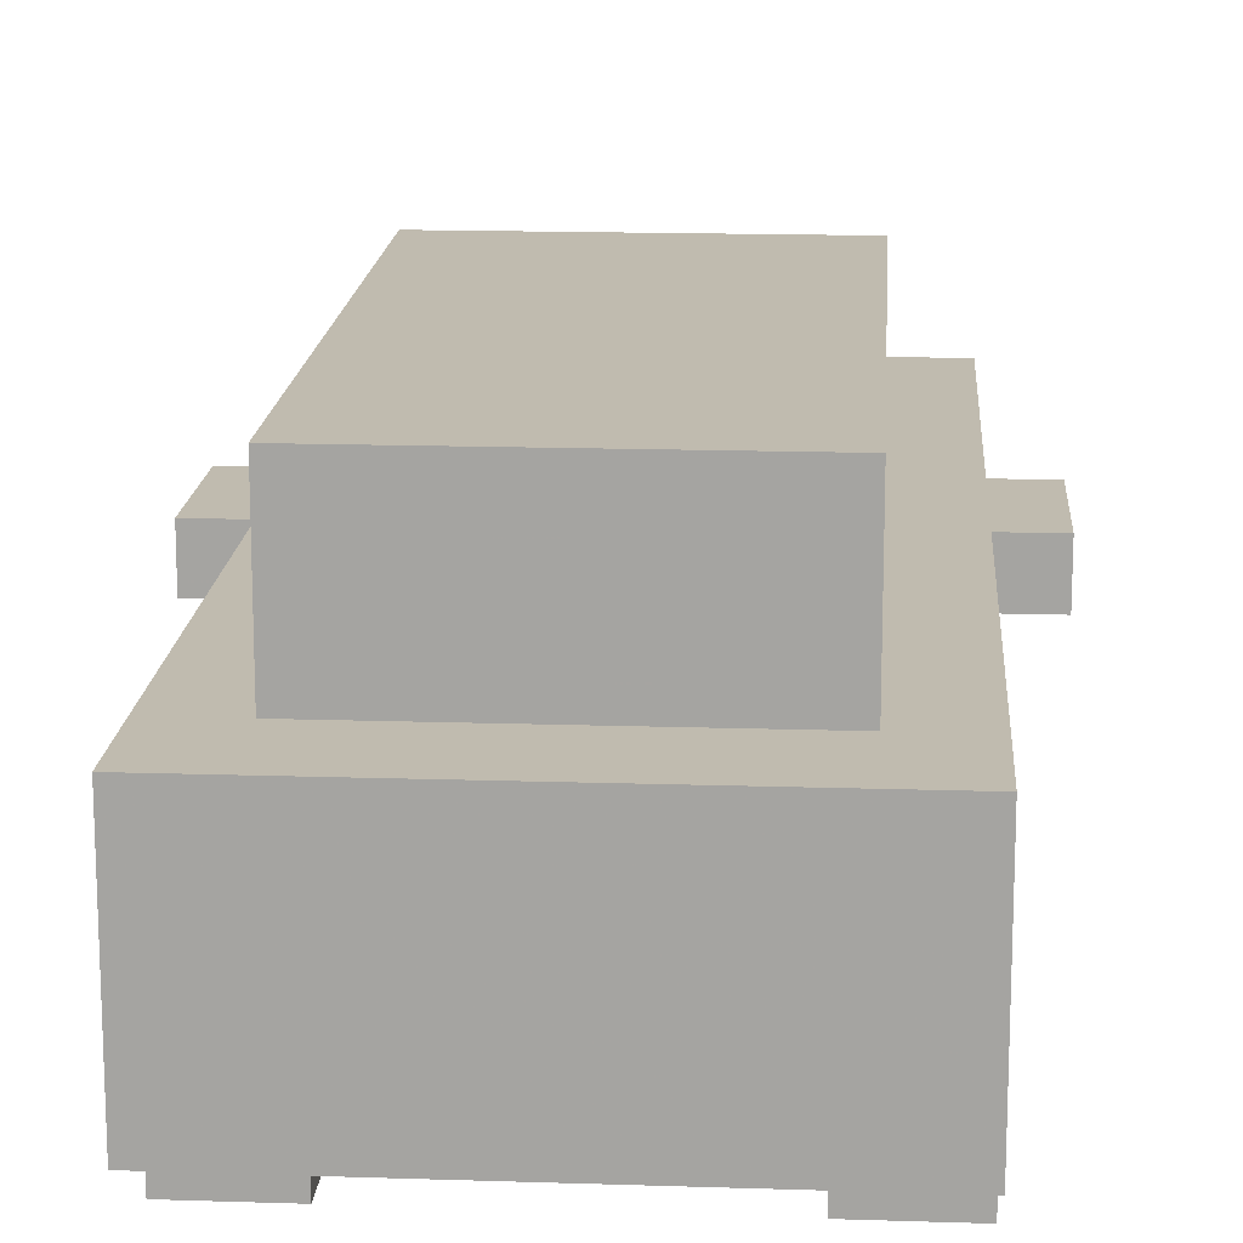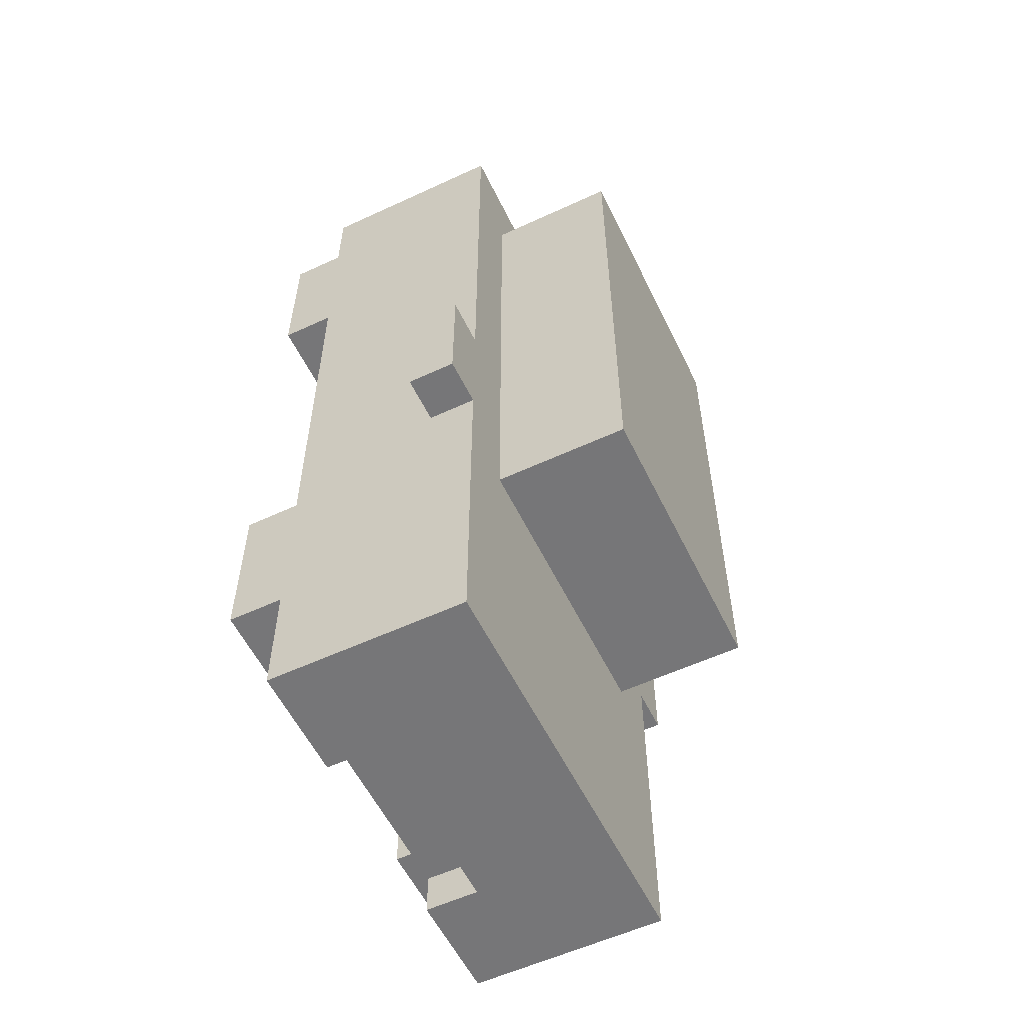
<metadata>
{"format":"obj","ext":"obj","renderer":"f3d","projection":"perspective","resolution":1024,"background":"white","views":[{"elev":15.9,"azim":3.9,"up":"+Y"},{"elev":-56.9,"azim":115.8,"up":"+Z"}]}
</metadata>
<code>
o Car_01
v 2.592 1 4.549
v 2.592 -1 4.549
v 2.592 1 2.549
v 2.592 -1 2.549
v 2.592 1 3.216
v 2.592 1 3.883
v 2.592 -1 3.883
v 2.592 -1 3.216
v 2.592 0.3333 4.549
v 2.592 -0.3333 4.549
v 2.592 -0.3333 2.549
v 2.592 0.3333 2.549
v 2.592 -0.3333 3.883
v 2.592 0.3333 3.883
v 2.592 -0.3333 3.216
v 2.592 0.3333 3.216
v 2.592 1 -2.473
v 2.592 -1 -2.473
v 2.592 1 -4.473
v 2.592 -1 -4.473
v 2.592 1 -3.806
v 2.592 1 -3.14
v 2.592 -1 -3.14
v 2.592 -1 -3.806
v 2.592 0.3333 -2.473
v 2.592 -0.3333 -2.473
v 2.592 -0.3333 -4.473
v 2.592 0.3333 -4.473
v 2.592 -0.3333 -3.14
v 2.592 0.3333 -3.14
v 2.592 -0.3333 -3.806
v 2.592 0.3333 -3.806
v 2.592 1 -5.985
v 2.592 -0.3333 -5.985
v 2.592 0.3333 -5.985
v 2.592 1 5.613
v 2.592 0.3333 5.613
v 2.592 -0.3333 5.613
v 2.592 2.098 4.549
v 2.592 2.098 2.549
v 2.592 2.098 3.216
v 2.592 2.098 3.883
v 2.592 2.098 -2.473
v 2.592 2.098 -4.473
v 2.592 2.098 -3.806
v 2.592 2.098 -3.14
v 2.592 2.098 -5.985
v 2.592 2.098 5.613
v 0 -0.3333 4.549
v 0 -0.3333 2.549
v 0 -0.3333 -2.473
v 0 0.3333 -5.985
v 0 1 5.613
v 0 0.3333 5.613
v 0 -0.3333 5.613
v 0 2.098 4.549
v 0 2.098 -2.473
v 0 2.098 -5.985
v 0 2.098 5.613
v 1.574 -1 4.549
v 1.574 -1 2.549
v 1.574 -1 3.883
v 1.574 -1 3.216
v 1.574 -0.3333 4.549
v 1.574 -0.3333 2.549
v 1.574 -1 -2.473
v 1.574 -1 -4.473
v 1.574 -1 -3.14
v 1.574 -1 -3.806
v 1.574 -0.3333 -2.473
v 1.574 -0.3333 -4.473
v 0 -0.3333 4.549
v 0 -0.3333 2.549
v 0 -0.3333 -2.473
v 0 -0.3333 -4.473
v 1.834 -0.3333 5.613
v 1.834 0.3333 5.613
v 1.834 -0.3333 4.549
v 1.834 1 -5.985
v 1.834 0.3333 -5.985
v 1.834 -0.3333 -5.985
v 1.834 2.098 2.549
v 1.834 2.098 -2.473
v 1.834 2.098 -5.985
v 1.834 2.098 4.549
v 1.834 2.098 3.883
v 1.834 -0.3333 -4.473
v 1.834 2.098 5.613
v 1.834 2.098 3.216
v 1.834 1 5.613
v 0 3.762 4.549
v 0 3.762 -2.473
v 1.834 3.762 -2.473
v 1.834 3.762 3.883
v 1.834 3.762 2.549
v 1.834 3.762 4.549
v 1.834 3.762 3.216
v 1.222 0.3333 5.613
v 0.6112 0.3333 5.613
v 1.222 2.098 -4.473
v 1.222 0.3333 -5.985
v 0.6112 0.3333 -5.985
v 1.222 -0.3333 -5.985
v 1.222 2.098 -2.473
v 0.6112 2.098 -2.473
v 1.222 2.098 -5.985
v 0.6112 2.098 -5.985
v 1.222 -0.3333 -4.473
v 0.6112 -0.3333 5.613
v 1.222 -0.3333 5.613
v 1.222 2.098 -3.806
v 0.6112 -0.3333 4.549
v 1.222 -0.3333 4.549
v 1.222 1 -5.985
v 1.222 2.098 -3.14
v 0.6112 2.098 4.549
v 1.222 2.098 4.549
v 0.6112 2.098 5.613
v 1.222 2.098 5.613
v 0.6112 1 5.613
v 1.222 1 5.613
v 1.222 3.762 -2.473
v 0.6112 3.762 -2.473
v 0.6112 3.762 4.549
v 1.222 3.762 4.549
v 1.834 2.652 -2.473
v 1.834 3.207 -2.473
v 1.834 3.207 3.216
v 1.834 2.652 3.883
v 1.834 3.207 3.883
v 0 3.207 -2.473
v 0 3.207 4.549
v 1.834 2.652 4.549
v 1.834 3.207 4.549
v 1.834 3.207 2.549
v 1.834 2.652 2.549
v 1.222 2.652 -2.473
v 1.222 3.207 -2.473
v 0.6112 3.207 -2.473
v 0.6112 3.207 4.549
v 1.222 2.652 4.549
v 1.222 3.207 4.549
v 2.592 0.3333 -0.1272
v 2.592 0.3333 -1.699
v 2.592 1 -0.1272
v 2.592 1 -1.699
v 2.592 -0.3333 -0.1272
v 2.592 -0.3333 -1.699
v 2.592 2.098 -0.1272
v 2.592 2.098 -1.699
v 1.834 2.098 -1.699
v 1.834 2.098 -0.1272
v 1.834 3.762 -1.699
v 1.834 3.762 -0.1272
v 1.834 2.652 -1.699
v 1.834 3.207 -1.699
v 1.834 3.207 -0.1272
v 3.165 2.098 -0.1272
v 3.165 2.098 -1.699
v 0 0.3333 -5.985
v 0.6112 0.3333 -5.985
v 1.222 0.3333 -5.985
v 1.222 -0.3333 -5.985
v 0 0.3333 -5.457
v 0 -0.3333 -5.457
v 0.6112 0.3333 -5.457
v 0.6112 -0.3333 -5.457
v 1.222 0.3333 -5.457
v 1.222 -0.3333 -5.457
v 1.834 2.098 1.915
v 1.834 3.762 1.915
v 1.834 2.652 1.915
v 1.834 3.207 1.915
v 2.592 0.3333 1.915
v 2.592 1 1.915
v 2.592 -0.3333 1.915
v 2.592 2.098 1.915
v 2.592 1.507 5.613
v 2.592 1.507 4.549
v 2.592 1.507 3.883
v 2.592 1.507 -2.473
v 2.592 1.507 -3.14
v 2.592 1.507 -4.473
v 2.592 1.507 -5.985
v 2.592 1.507 3.216
v 2.592 1.507 2.549
v 2.592 1.507 -3.806
v 1.834 1.507 5.613
v 1.834 1.507 -5.985
v 1.222 1.507 5.613
v 1.222 1.507 -5.985
v 2.592 1.507 -0.1272
v 2.592 1.507 -1.699
v 3.165 1.507 -0.1272
v 3.165 1.507 -1.699
v 2.592 1.507 1.915
v -2.592 1 4.549
v -2.592 -1 4.549
v -2.592 1 2.549
v -2.592 -1 2.549
v -2.592 1 3.216
v -2.592 1 3.883
v -2.592 -1 3.883
v -2.592 -1 3.216
v -2.592 0.3333 4.549
v -2.592 -0.3333 4.549
v -2.592 -0.3333 2.549
v -2.592 0.3333 2.549
v -2.592 -0.3333 3.883
v -2.592 0.3333 3.883
v -2.592 -0.3333 3.216
v -2.592 0.3333 3.216
v -2.592 1 -2.473
v -2.592 -1 -2.473
v -2.592 1 -4.473
v -2.592 -1 -4.473
v -2.592 1 -3.806
v -2.592 1 -3.14
v -2.592 -1 -3.14
v -2.592 -1 -3.806
v -2.592 0.3333 -2.473
v -2.592 -0.3333 -2.473
v -2.592 -0.3333 -4.473
v -2.592 0.3333 -4.473
v -2.592 -0.3333 -3.14
v -2.592 0.3333 -3.14
v -2.592 -0.3333 -3.806
v -2.592 0.3333 -3.806
v -2.592 1 -5.985
v -2.592 -0.3333 -5.985
v -2.592 0.3333 -5.985
v -2.592 1 5.613
v -2.592 0.3333 5.613
v -2.592 -0.3333 5.613
v -2.592 2.098 4.549
v -2.592 2.098 2.549
v -2.592 2.098 3.216
v -2.592 2.098 3.883
v -2.592 2.098 -2.473
v -2.592 2.098 -4.473
v -2.592 2.098 -3.806
v -2.592 2.098 -3.14
v -2.592 2.098 -5.985
v -2.592 2.098 5.613
v -1.574 -1 4.549
v -1.574 -1 2.549
v -1.574 -1 3.883
v -1.574 -1 3.216
v -1.574 -0.3333 4.549
v -1.574 -0.3333 2.549
v -1.574 -1 -2.473
v -1.574 -1 -4.473
v -1.574 -1 -3.14
v -1.574 -1 -3.806
v -1.574 -0.3333 -2.473
v -1.574 -0.3333 -4.473
v -1.834 -0.3333 5.613
v -1.834 0.3333 5.613
v -1.834 -0.3333 4.549
v -1.834 1 -5.985
v -1.834 0.3333 -5.985
v -1.834 -0.3333 -5.985
v -1.834 2.098 2.549
v -1.834 2.098 -2.473
v -1.834 2.098 -5.985
v -1.834 2.098 4.549
v -1.834 2.098 3.883
v -1.834 -0.3333 -4.473
v -1.834 2.098 5.613
v -1.834 2.098 3.216
v -1.834 1 5.613
v -1.834 3.762 -2.473
v -1.834 3.762 3.883
v -1.834 3.762 2.549
v -1.834 3.762 4.549
v -1.834 3.762 3.216
v -1.222 0.3333 5.613
v -0.6112 0.3333 5.613
v -1.222 2.098 -4.473
v -1.222 0.3333 -5.985
v -0.6112 0.3333 -5.985
v -1.222 -0.3333 -5.985
v -1.222 2.098 -2.473
v -0.6112 2.098 -2.473
v -1.222 2.098 -5.985
v -0.6112 2.098 -5.985
v -1.222 -0.3333 -4.473
v -0.6112 -0.3333 5.613
v -1.222 -0.3333 5.613
v -1.222 2.098 -3.806
v -0.6112 -0.3333 4.549
v -1.222 -0.3333 4.549
v -1.222 1 -5.985
v -1.222 2.098 -3.14
v -0.6112 2.098 4.549
v -1.222 2.098 4.549
v -0.6112 2.098 5.613
v -1.222 2.098 5.613
v -0.6112 1 5.613
v -1.222 1 5.613
v -1.222 3.762 -2.473
v -0.6112 3.762 -2.473
v -0.6112 3.762 4.549
v -1.222 3.762 4.549
v -1.834 2.652 -2.473
v -1.834 3.207 -2.473
v -1.834 3.207 3.216
v -1.834 2.652 3.883
v -1.834 3.207 3.883
v -1.834 2.652 4.549
v -1.834 3.207 4.549
v -1.834 3.207 2.549
v -1.834 2.652 2.549
v -1.222 2.652 -2.473
v -1.222 3.207 -2.473
v -0.6112 3.207 -2.473
v -0.6112 3.207 4.549
v -1.222 2.652 4.549
v -1.222 3.207 4.549
v -2.592 0.3333 -0.1272
v -2.592 0.3333 -1.699
v -2.592 1 -0.1272
v -2.592 1 -1.699
v -2.592 -0.3333 -0.1272
v -2.592 -0.3333 -1.699
v -2.592 2.098 -0.1272
v -2.592 2.098 -1.699
v -1.834 2.098 -1.699
v -1.834 2.098 -0.1272
v -1.834 3.762 -1.699
v -1.834 3.762 -0.1272
v -1.834 2.652 -1.699
v -1.834 3.207 -1.699
v -1.834 3.207 -0.1272
v -3.165 2.098 -0.1272
v -3.165 2.098 -1.699
v -0.6112 0.3333 -5.985
v -1.222 0.3333 -5.985
v -1.222 -0.3333 -5.985
v -0.6112 0.3333 -5.457
v -0.6112 -0.3333 -5.457
v -1.222 0.3333 -5.457
v -1.222 -0.3333 -5.457
v -1.834 2.098 1.915
v -1.834 3.762 1.915
v -1.834 2.652 1.915
v -1.834 3.207 1.915
v -2.592 0.3333 1.915
v -2.592 1 1.915
v -2.592 -0.3333 1.915
v -2.592 2.098 1.915
v -2.592 1.507 5.613
v -2.592 1.507 4.549
v -2.592 1.507 3.883
v -2.592 1.507 -2.473
v -2.592 1.507 -3.14
v -2.592 1.507 -4.473
v -2.592 1.507 -5.985
v -2.592 1.507 3.216
v -2.592 1.507 2.549
v -2.592 1.507 -3.806
v -1.834 1.507 5.613
v -1.834 1.507 -5.985
v -1.222 1.507 5.613
v -1.222 1.507 -5.985
v -2.592 1.507 -0.1272
v -2.592 1.507 -1.699
v -3.165 1.507 -0.1272
v -3.165 1.507 -1.699
v -2.592 1.507 1.915
f 13 16 14
f 29 32 30
f 172 135 136
f 137 127 126
f 79 191 189
f 125 94 122
f 133 142 141
f 126 156 155
f 156 153 154
f 303 304 319
f 129 134 133
f 188 121 90
f 123 122 138
f 212 209 210
f 228 225 226
f 313 347 346
f 305 315 314
f 365 260 363
f 318 311 310
f 332 306 305
f 331 330 333
f 310 309 308
f 300 362 271
f 13 15 16
f 29 31 32
f 136 82 170
f 172 173 135
f 136 170 172
f 126 83 104
f 137 138 127
f 126 104 137
f 79 114 191
f 301 272 330
f 301 330 331
f 302 301 331
f 302 331 345
f 92 302 345
f 92 345 274
f 123 92 274
f 123 274 276
f 153 93 122
f 122 123 276
f 273 275 304
f 122 276 273
f 154 153 122
f 171 154 122
f 122 273 304
f 122 304 303
f 95 171 122
f 97 95 122
f 122 303 91
f 122 91 124
f 94 97 122
f 125 96 94
f 122 124 125
f 141 117 85
f 133 134 142
f 141 85 133
f 155 151 83
f 126 127 156
f 155 83 126
f 96 134 130
f 96 130 128
f 94 96 128
f 94 128 135
f 97 94 135
f 97 135 173
f 95 97 173
f 95 173 157
f 171 95 157
f 156 127 93
f 171 157 156
f 154 171 156
f 156 93 153
f 142 134 96
f 142 96 125
f 140 142 125
f 140 125 124
f 132 140 124
f 132 124 91
f 317 132 91
f 317 91 303
f 275 311 319
f 319 317 303
f 304 275 319
f 133 85 86
f 129 130 134
f 133 86 129
f 188 190 121
f 315 306 272
f 315 272 301
f 316 315 301
f 316 301 302
f 131 316 302
f 131 302 92
f 139 131 92
f 139 92 123
f 93 127 138
f 138 139 123
f 122 93 138
f 212 211 209
f 228 227 225
f 344 263 313
f 313 312 347
f 346 344 313
f 283 264 305
f 305 306 315
f 314 283 305
f 365 293 260
f 266 296 318
f 318 319 311
f 310 266 318
f 264 328 332
f 332 333 306
f 305 264 332
f 309 311 275
f 309 275 273
f 307 309 273
f 307 273 276
f 312 307 276
f 312 276 274
f 347 312 274
f 347 274 345
f 334 347 345
f 334 345 331
f 272 306 333
f 333 334 331
f 330 272 333
f 267 266 310
f 310 311 309
f 308 267 310
f 300 364 362
f 88 188 36
f 85 119 88
f 184 189 84
f 42 89 86
f 101 163 162
f 180 179 1
f 52 161 160
f 102 162 161
f 84 100 83
f 162 166 161
f 161 164 160
f 181 46 43
f 196 177 40
f 352 362 269
f 269 296 266
f 265 363 229
f 329 328 327
f 280 339 282
f 361 357 215
f 52 337 281
f 281 338 280
f 264 279 265
f 340 338 337
f 164 337 160
f 241 240 357
f 236 351 370
f 178 48 88
f 88 119 190
f 188 90 36
f 88 190 188
f 36 178 88
f 88 48 39
f 85 117 119
f 88 39 85
f 184 33 79
f 189 191 106
f 184 79 189
f 84 47 184
f 189 106 84
f 150 43 83
f 150 83 151
f 149 150 151
f 149 151 152
f 177 149 152
f 177 152 170
f 40 177 170
f 40 170 82
f 41 40 82
f 41 82 89
f 85 39 42
f 42 41 89
f 86 85 42
f 101 103 163
f 19 33 184
f 19 184 183
f 21 19 183
f 21 183 187
f 22 21 187
f 22 187 182
f 17 22 182
f 17 182 181
f 146 17 181
f 146 181 193
f 145 146 193
f 145 193 192
f 175 145 192
f 175 192 196
f 3 175 196
f 3 196 186
f 5 3 186
f 5 186 185
f 6 5 185
f 6 185 180
f 178 36 1
f 1 6 180
f 179 178 1
f 52 102 161
f 102 101 162
f 83 43 46
f 83 46 45
f 115 104 83
f 111 115 83
f 83 45 44
f 44 47 84
f 84 106 100
f 100 111 83
f 83 44 84
f 162 168 166
f 161 166 164
f 183 184 47
f 183 47 44
f 187 183 44
f 187 44 45
f 182 187 45
f 182 45 46
f 150 193 181
f 181 182 46
f 43 150 181
f 48 178 179
f 48 179 180
f 39 48 180
f 39 180 185
f 42 39 185
f 42 185 186
f 41 42 186
f 196 192 149
f 41 186 196
f 40 41 196
f 196 149 177
f 352 232 271
f 362 364 298
f 352 271 362
f 269 244 352
f 362 298 269
f 235 244 269
f 269 298 296
f 266 235 269
f 358 243 265
f 265 285 365
f 363 260 229
f 265 365 363
f 229 358 265
f 238 235 266
f 238 266 267
f 237 238 267
f 237 267 270
f 236 237 270
f 236 270 263
f 351 236 263
f 351 263 344
f 326 351 344
f 326 344 329
f 264 239 327
f 327 326 329
f 328 264 327
f 280 338 339
f 197 232 352
f 197 352 353
f 202 197 353
f 202 353 354
f 201 202 354
f 201 354 359
f 199 201 359
f 199 359 360
f 349 199 360
f 349 360 370
f 322 349 370
f 322 370 366
f 323 322 366
f 323 366 367
f 213 323 367
f 213 367 355
f 218 213 355
f 218 355 356
f 217 218 356
f 217 356 361
f 358 229 215
f 215 217 361
f 357 358 215
f 52 160 337
f 281 337 338
f 242 239 264
f 264 283 294
f 264 294 290
f 241 242 264
f 265 243 240
f 240 241 264
f 264 290 279
f 279 285 265
f 265 240 264
f 340 342 338
f 164 340 337
f 355 367 327
f 355 327 239
f 356 355 239
f 356 239 242
f 361 356 242
f 361 242 241
f 243 358 357
f 357 361 241
f 240 243 357
f 353 352 244
f 353 244 235
f 354 353 235
f 354 235 238
f 359 354 238
f 359 238 237
f 360 359 237
f 360 237 236
f 326 366 370
f 370 360 236
f 351 326 370
f 28 33 19
f 1 37 9
f 25 175 174
f 98 77 90
f 116 59 118
f 149 159 150
f 195 158 194
f 150 195 193
f 364 120 190
f 192 158 149
f 80 114 79
f 193 194 192
f 102 107 114
f 229 224 215
f 233 197 205
f 199 349 221
f 336 326 327
f 335 369 368
f 369 327 367
f 335 366 326
f 260 280 261
f 368 367 366
f 100 286 290
f 28 35 33
f 1 36 37
f 143 144 25
f 25 17 146
f 25 146 145
f 174 143 25
f 3 12 174
f 25 145 175
f 175 3 174
f 271 232 233
f 271 233 258
f 300 271 258
f 300 258 277
f 299 300 277
f 299 277 278
f 53 299 278
f 53 278 54
f 120 53 54
f 120 54 99
f 121 120 99
f 121 99 98
f 37 36 90
f 90 121 98
f 77 37 90
f 295 296 298
f 295 298 297
f 56 295 297
f 56 297 59
f 119 117 116
f 116 56 59
f 118 119 116
f 149 158 159
f 195 159 158
f 150 159 195
f 297 298 364
f 364 300 299
f 364 299 53
f 59 297 364
f 190 119 118
f 118 59 364
f 364 53 120
f 120 121 190
f 190 118 364
f 192 194 158
f 79 33 35
f 80 101 114
f 79 35 80
f 193 195 194
f 281 280 293
f 365 285 286
f 281 293 365
f 52 281 365
f 365 286 58
f 107 106 191
f 365 58 107
f 102 52 365
f 114 101 102
f 107 191 114
f 102 365 107
f 229 231 224
f 233 232 197
f 221 321 320
f 348 208 199
f 221 320 348
f 323 213 221
f 322 323 221
f 221 348 199
f 349 322 221
f 336 335 326
f 335 336 369
f 369 336 327
f 335 368 366
f 231 229 260
f 260 293 280
f 261 231 260
f 368 369 367
f 105 104 115
f 105 115 111
f 57 105 111
f 100 106 107
f 57 111 100
f 294 283 284
f 284 57 100
f 100 107 58
f 286 285 279
f 100 58 286
f 294 284 100
f 286 279 290
f 290 294 100
f 30 21 22
f 10 14 9
f 15 13 7
f 15 12 16
f 7 62 63
f 26 30 25
f 31 29 23
f 31 28 32
f 20 71 27
f 23 68 69
f 10 60 2
f 26 66 18
f 4 65 11
f 70 67 69
f 65 63 62
f 141 317 318
f 14 5 6
f 157 152 155
f 314 316 137
f 136 128 129
f 218 217 228
f 210 206 205
f 204 209 211
f 208 211 212
f 248 247 203
f 226 222 221
f 220 225 227
f 224 227 228
f 256 216 223
f 254 253 219
f 245 206 198
f 251 222 214
f 250 200 207
f 254 256 255
f 247 248 250
f 202 201 212
f 334 329 346
f 307 313 270
f 32 28 19
f 32 19 21
f 17 25 30
f 30 32 21
f 22 17 30
f 10 13 14
f 8 4 11
f 8 11 15
f 10 2 7
f 7 8 15
f 13 10 7
f 15 11 12
f 61 4 8
f 7 2 60
f 61 8 7
f 63 61 7
f 7 60 62
f 26 29 30
f 24 20 27
f 24 27 31
f 26 18 23
f 23 24 31
f 29 26 23
f 31 27 28
f 20 67 71
f 67 20 24
f 23 18 66
f 67 24 23
f 69 67 23
f 23 66 68
f 10 64 60
f 26 70 66
f 4 61 65
f 68 66 70
f 70 71 67
f 69 68 70
f 60 64 65
f 65 61 63
f 62 60 65
f 116 117 141
f 141 142 140
f 141 140 132
f 56 116 141
f 318 296 295
f 295 56 141
f 141 132 317
f 317 319 318
f 318 295 141
f 16 12 3
f 16 3 5
f 1 9 14
f 14 16 5
f 6 1 14
f 157 173 172
f 172 170 152
f 152 151 155
f 155 156 157
f 157 172 152
f 137 104 105
f 137 105 57
f 139 138 137
f 131 139 137
f 137 57 284
f 284 283 314
f 314 315 316
f 316 131 137
f 137 284 314
f 129 86 89
f 89 82 136
f 136 135 128
f 128 130 129
f 129 89 136
f 226 221 213
f 226 213 218
f 215 224 228
f 228 226 218
f 217 215 228
f 210 209 206
f 203 198 206
f 203 206 209
f 207 200 204
f 204 203 209
f 211 207 204
f 208 207 211
f 204 200 246
f 204 246 248
f 245 198 203
f 203 204 248
f 247 245 203
f 226 225 222
f 219 214 222
f 219 222 225
f 223 216 220
f 220 219 225
f 227 223 220
f 224 223 227
f 256 252 216
f 220 216 252
f 220 252 254
f 251 214 219
f 219 220 254
f 253 251 219
f 245 249 206
f 251 255 222
f 250 246 200
f 255 251 253
f 254 252 256
f 255 253 254
f 250 249 245
f 250 245 247
f 248 246 250
f 210 205 197
f 210 197 202
f 199 208 212
f 212 210 202
f 201 199 212
f 334 333 332
f 332 328 329
f 329 344 346
f 346 347 334
f 334 332 329
f 270 267 308
f 308 309 307
f 307 312 313
f 313 263 270
f 270 308 307
f 27 35 28
f 9 38 10
f 110 76 77
f 113 78 76
f 50 325 51
f 75 343 165
f 81 101 80
f 72 250 73
f 87 103 81
f 163 168 162
f 74 256 75
f 143 12 147
f 167 164 166
f 231 223 224
f 234 205 206
f 261 282 262
f 262 287 268
f 342 339 338
f 325 324 321
f 27 34 35
f 9 37 38
f 258 233 234
f 258 234 257
f 277 258 257
f 277 257 289
f 278 277 289
f 278 289 288
f 54 278 288
f 54 288 55
f 99 54 55
f 99 55 109
f 98 99 109
f 98 109 110
f 38 37 77
f 77 98 110
f 76 38 77
f 257 234 206
f 257 206 259
f 289 257 259
f 289 259 292
f 288 289 292
f 288 292 291
f 55 288 291
f 55 291 49
f 109 55 49
f 109 49 112
f 110 109 112
f 110 112 113
f 10 38 76
f 76 110 113
f 78 10 76
f 176 11 50
f 50 207 350
f 50 350 324
f 147 176 50
f 51 26 148
f 148 147 50
f 50 324 325
f 325 222 51
f 51 148 50
f 169 108 75
f 75 287 343
f 165 169 75
f 80 35 34
f 81 103 101
f 80 34 81
f 73 65 64
f 72 249 250
f 73 64 72
f 81 34 27
f 87 108 103
f 81 27 87
f 163 169 168
f 75 71 70
f 74 255 256
f 75 70 74
f 148 26 25
f 148 25 144
f 11 176 147
f 147 148 144
f 143 174 12
f 147 144 143
f 12 11 147
f 341 343 342
f 341 342 340
f 165 341 340
f 165 340 164
f 168 169 167
f 167 165 164
f 166 168 167
f 231 230 223
f 234 233 205
f 230 231 261
f 261 280 282
f 262 230 261
f 223 230 262
f 262 282 287
f 268 223 262
f 342 343 339
f 324 350 207
f 207 208 348
f 207 348 320
f 324 207 320
f 321 221 222
f 324 320 321
f 321 222 325

</code>
